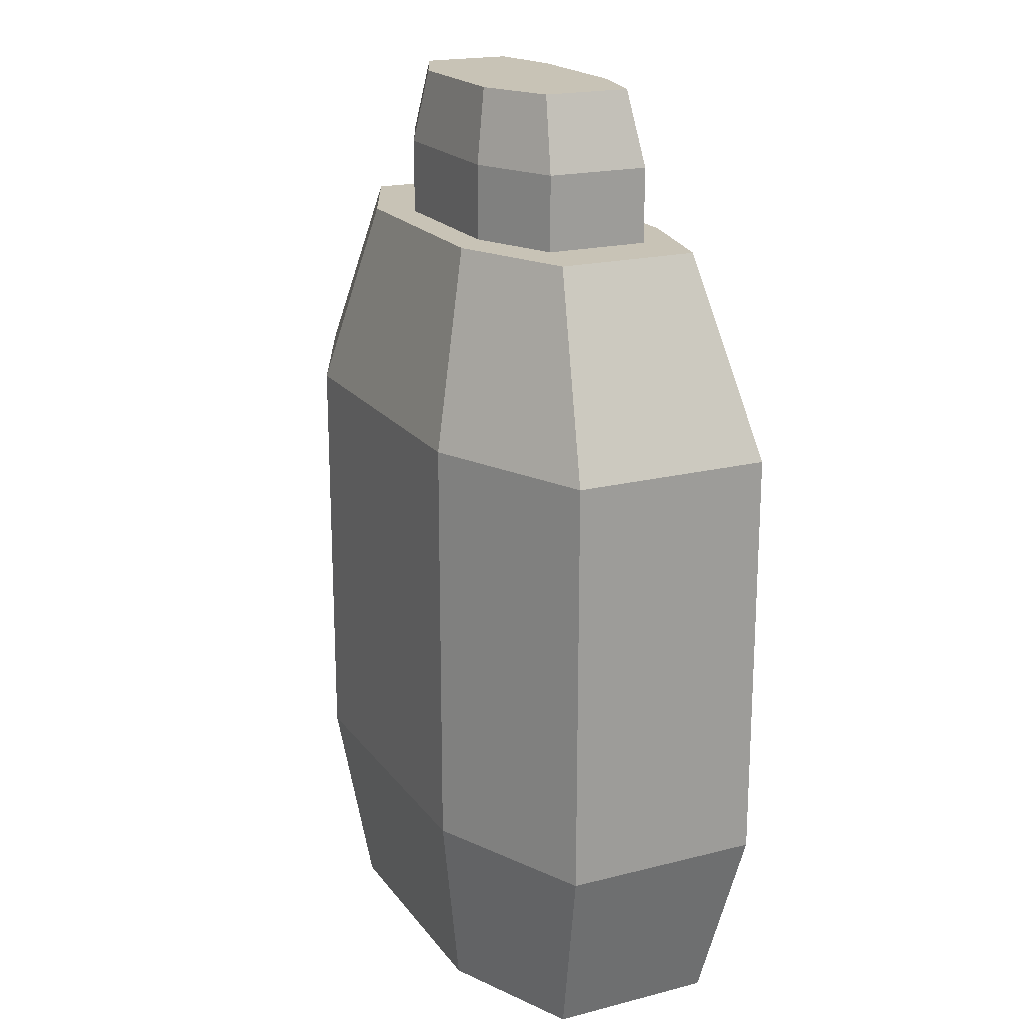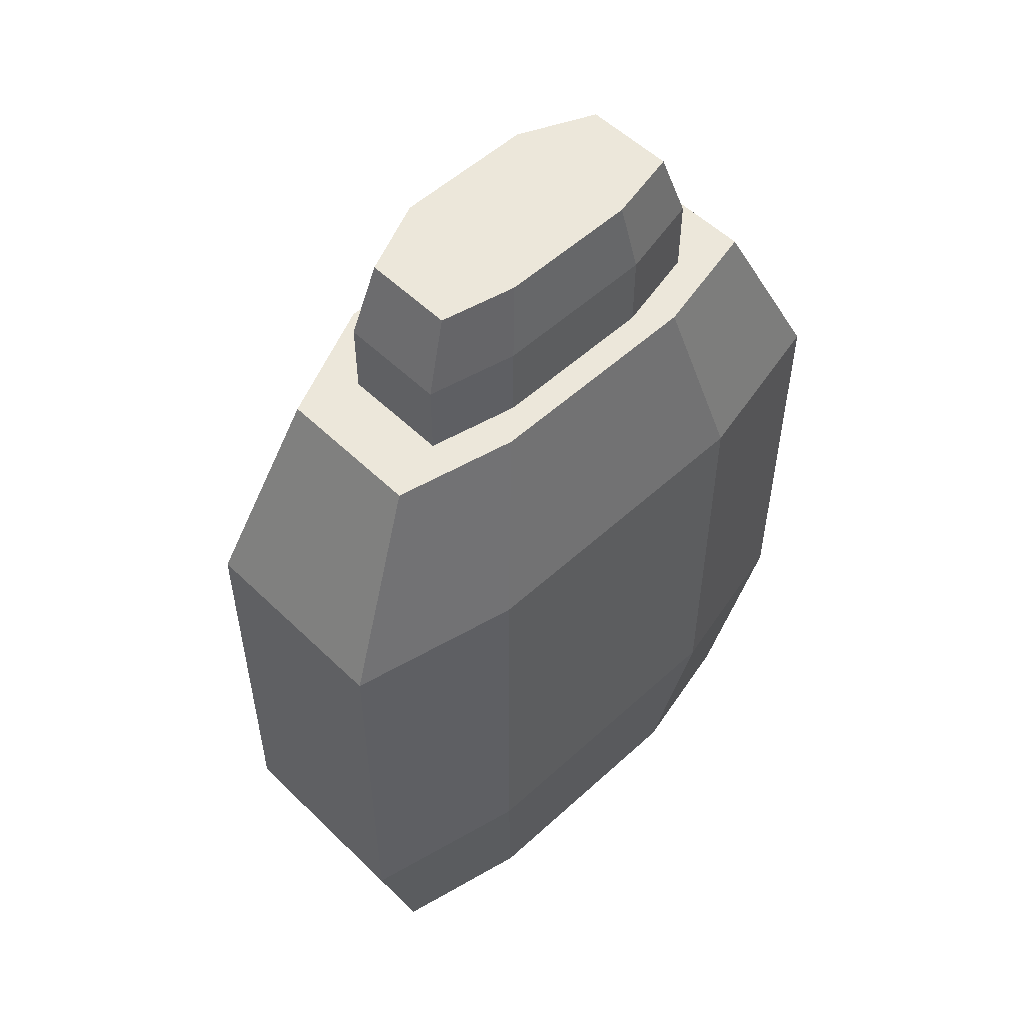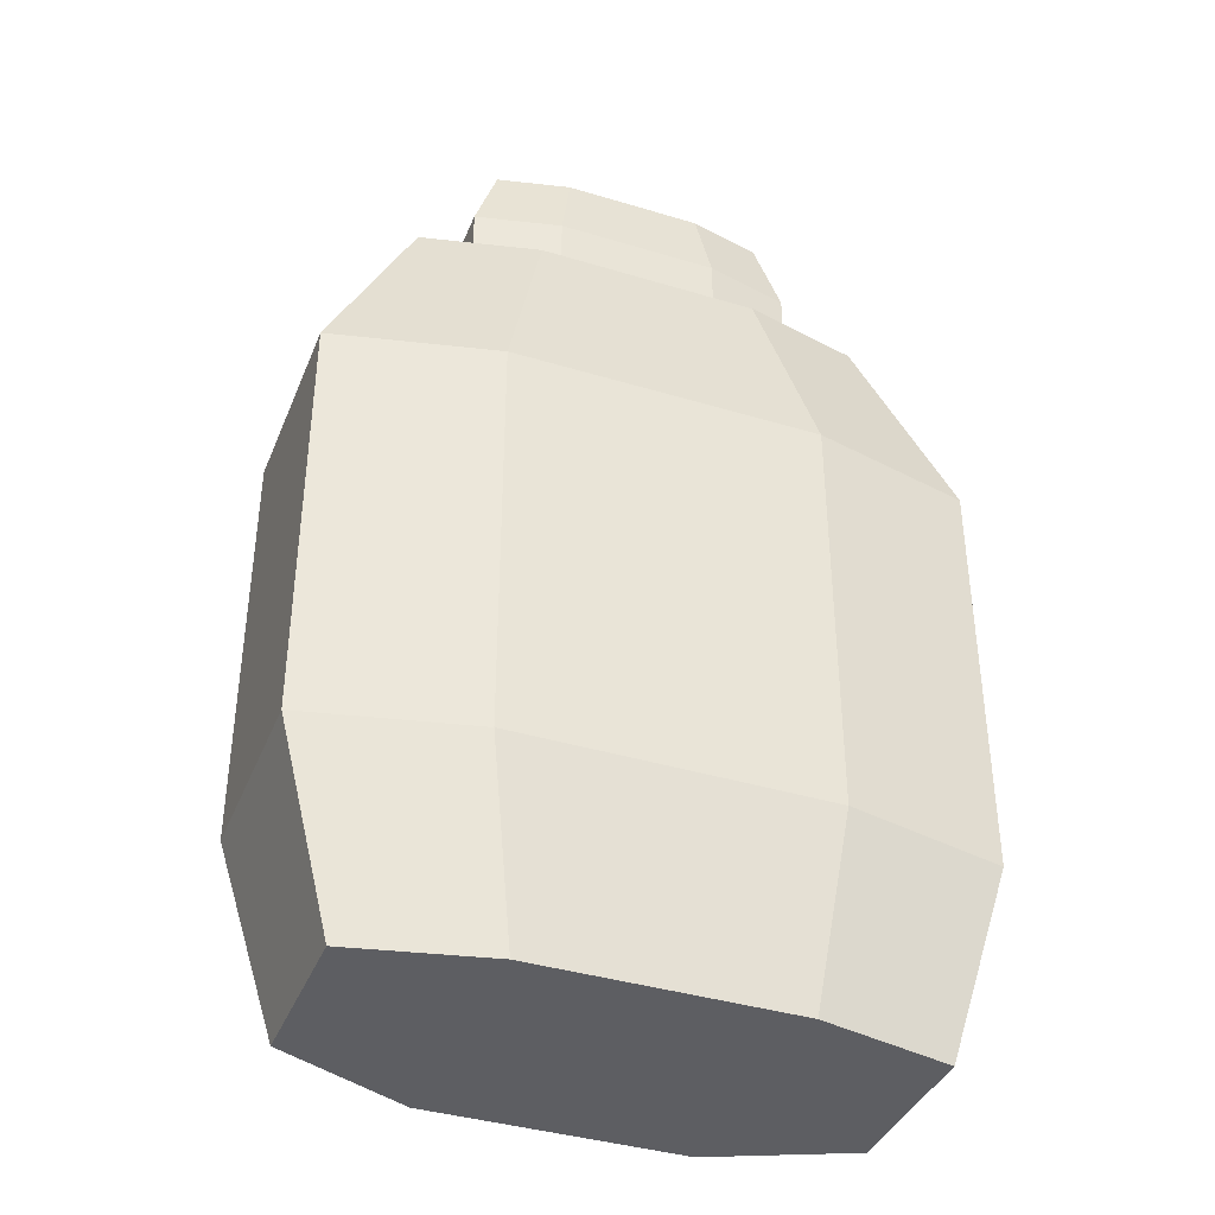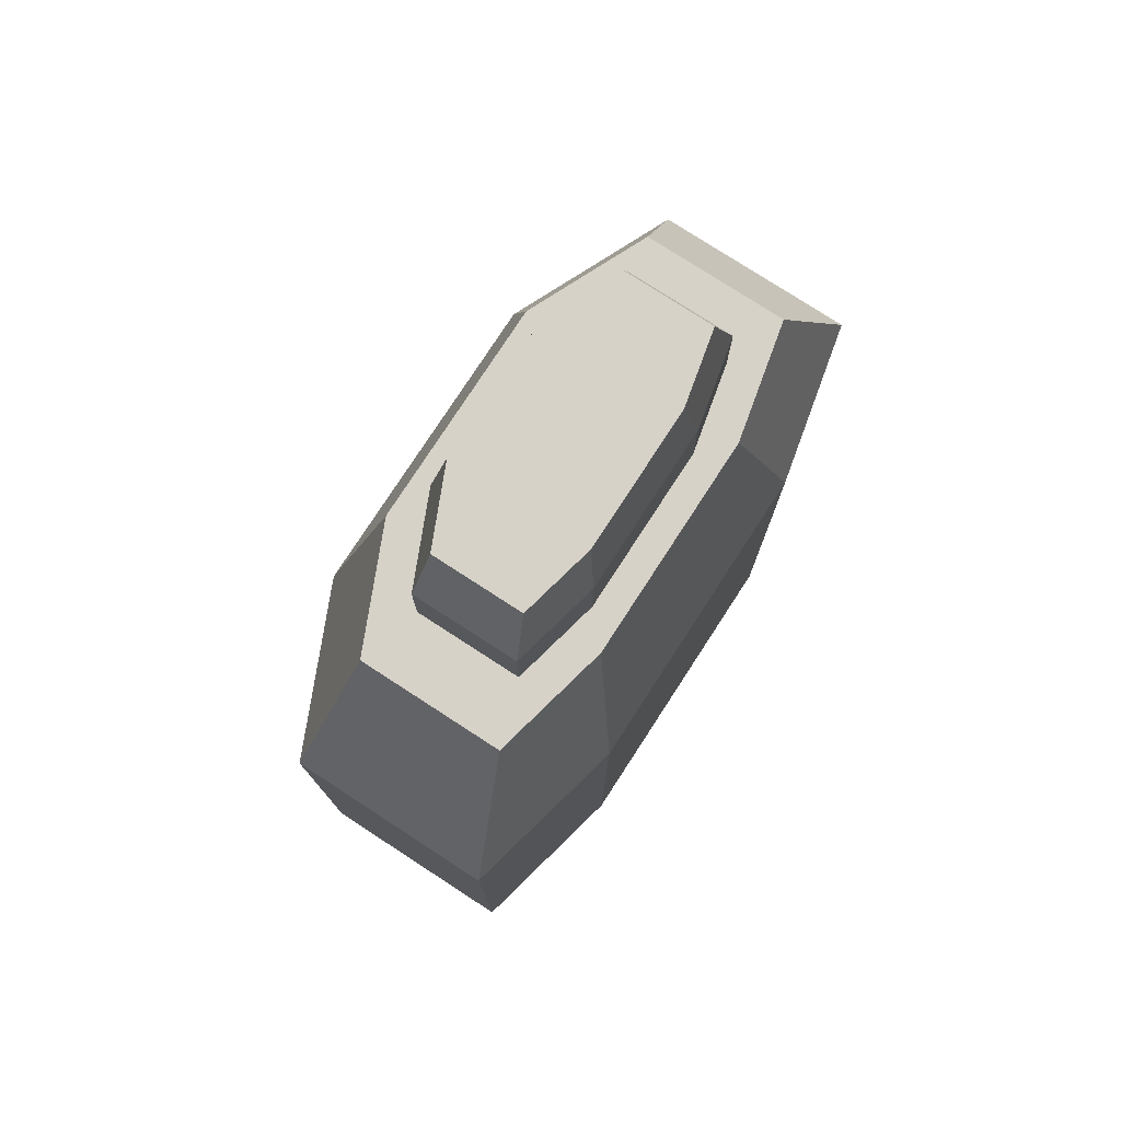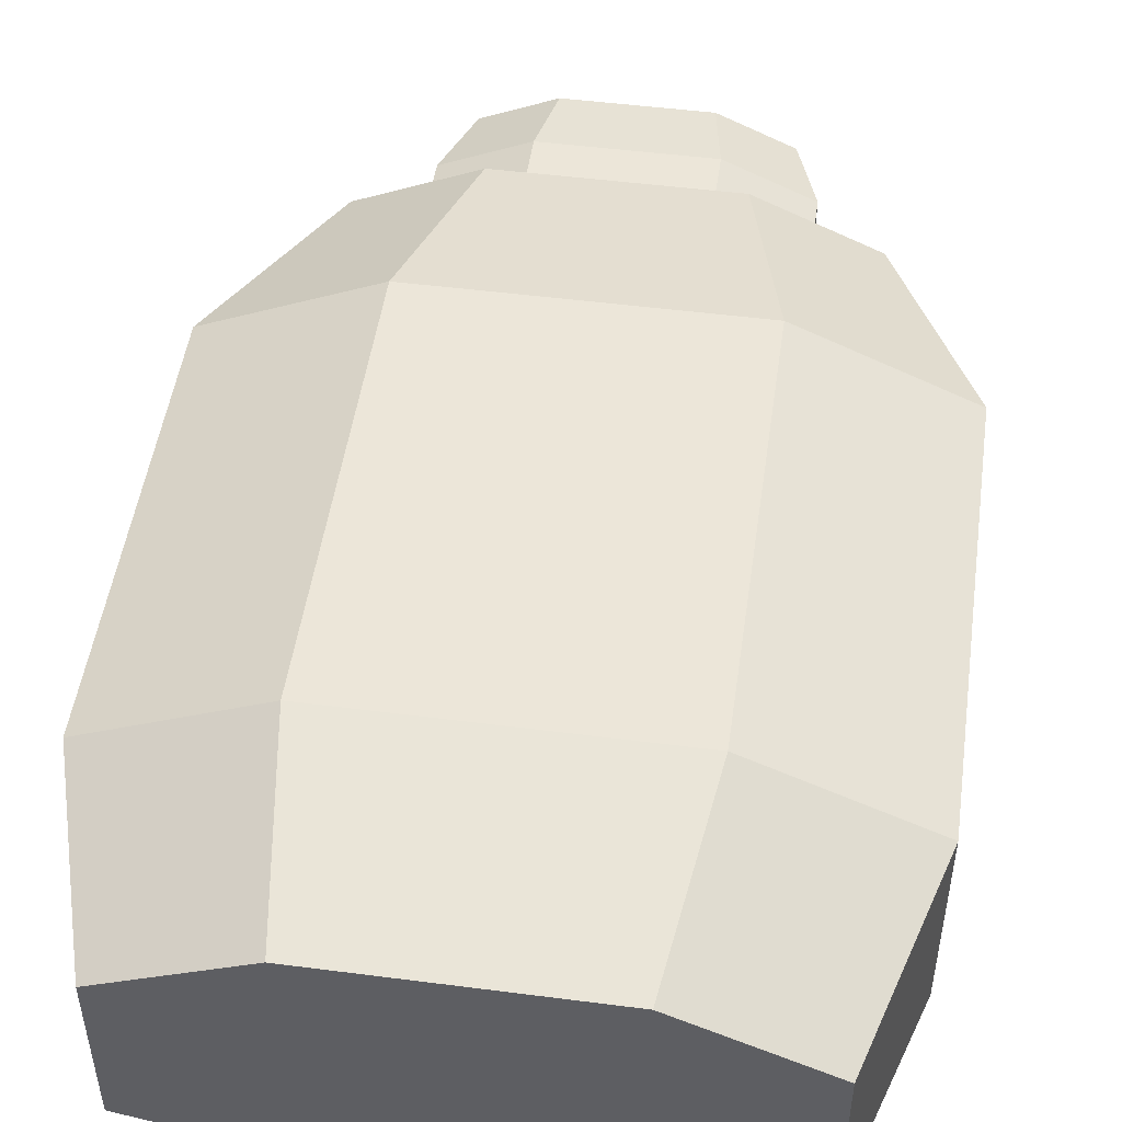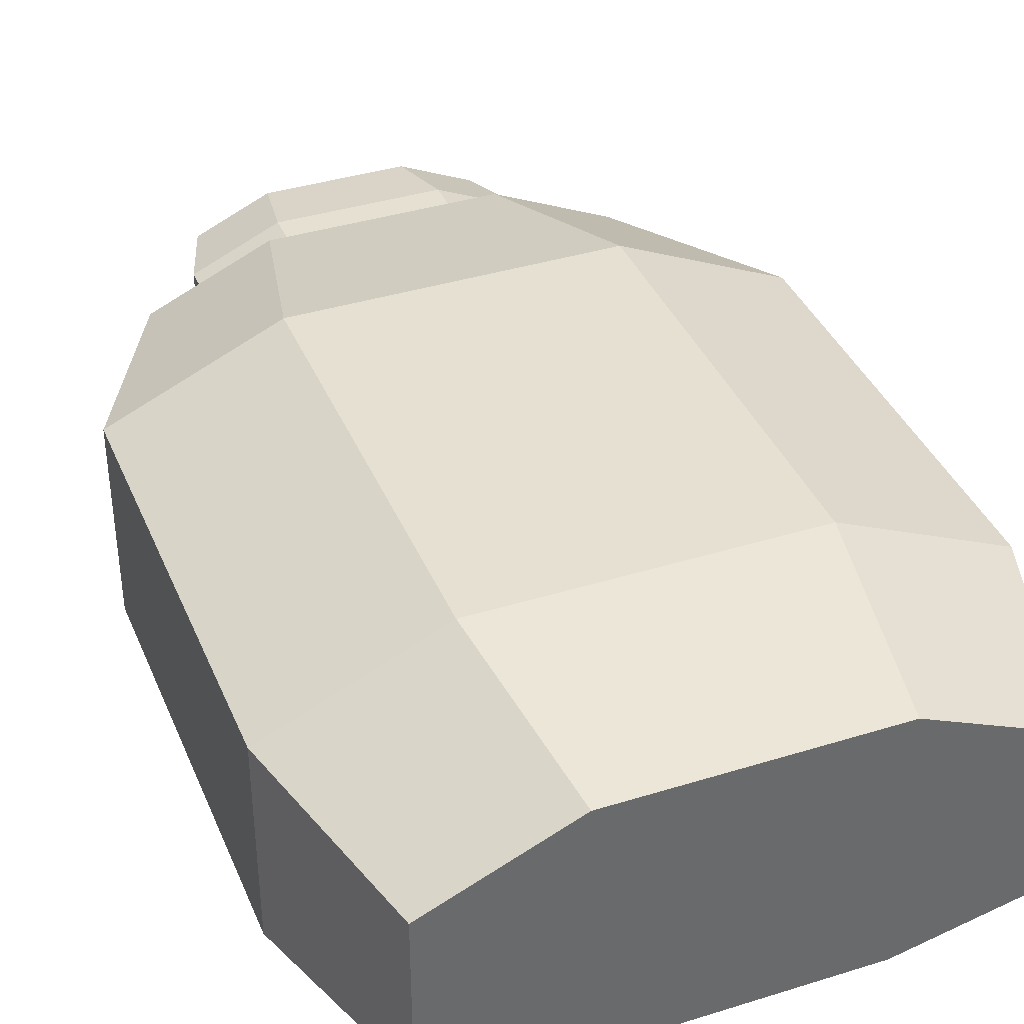
<metadata>
{"format":"obj","ext":"obj","renderer":"f3d","projection":"perspective","resolution":1024,"background":"white","views":[{"elev":19.4,"azim":-115.5,"up":"+Z"},{"elev":53.8,"azim":-44.2,"up":"+Z"},{"elev":-38.9,"azim":-20.8,"up":"+Z"},{"elev":77.3,"azim":-57.0,"up":"+Z"},{"elev":49.5,"azim":-171.9,"up":"+Y"},{"elev":38.5,"azim":158.6,"up":"+Y"}]}
</metadata>
<code>
o Cube.001
v -0.2464 1.342 -0.6148
v -0.2464 1.834 -0.6148
v -0.2464 1.342 -1.28
v -0.2464 1.834 -1.28
v 0.2464 1.342 -0.6148
v 0.2464 1.834 -0.6148
v 0.2464 1.342 -1.28
v 0.2464 1.834 -1.28
v -0.5069 1.401 -1.28
v -0.5069 1.401 -0.6148
v -0.5069 1.718 -0.6148
v -0.5069 1.718 -1.28
v 0.5069 1.718 -1.28
v 0.5069 1.401 -1.28
v 0.5069 1.401 -0.6148
v 0.5069 1.718 -0.6148
v -0.203 1.788 -1.586
v -0.203 1.383 -1.586
v 0.203 1.383 -1.586
v 0.203 1.788 -1.586
v -0.4176 1.692 -1.586
v -0.4176 1.431 -1.586
v 0.4176 1.692 -1.586
v 0.4176 1.431 -1.586
v -0.1759 1.408 -0.3101
v -0.1759 1.759 -0.3101
v 0.1759 1.759 -0.3101
v 0.1759 1.408 -0.3101
v -0.3619 1.45 -0.3101
v -0.3619 1.676 -0.3101
v 0.3619 1.676 -0.3101
v 0.3619 1.45 -0.3101
v -0.1285 1.453 -0.3101
v -0.1285 1.709 -0.3101
v 0.1285 1.709 -0.3101
v 0.1285 1.453 -0.3101
v -0.2645 1.484 -0.3101
v -0.2645 1.649 -0.3101
v 0.2645 1.649 -0.3101
v 0.2645 1.484 -0.3101
v -0.1285 1.453 -0.191
v -0.1285 1.709 -0.191
v 0.1285 1.709 -0.191
v 0.1285 1.453 -0.191
v -0.2645 1.484 -0.191
v -0.2645 1.649 -0.191
v 0.2645 1.649 -0.191
v 0.2645 1.484 -0.191
v -0.1095 1.471 -0.07372
v -0.1095 1.689 -0.07372
v 0.1095 1.689 -0.07372
v 0.1095 1.471 -0.07372
v -0.2252 1.497 -0.07372
v -0.2252 1.638 -0.07372
v 0.2252 1.638 -0.07372
v 0.2252 1.497 -0.07372
f 10 1 25 29
f 13 14 24 23
f 3 1 10 9
f 6 2 26 27
f 3 7 5 1
f 8 4 2 6
f 10 11 12 9
f 14 13 16 15
f 5 7 14 15
f 4 8 20 17
f 5 15 32 28
f 8 6 16 13
f 8 13 23 20
f 2 4 12 11
f 18 17 20 19
f 17 18 22 21
f 19 20 23 24
f 12 4 17 21
f 3 9 22 18
f 7 3 18 19
f 9 12 21 22
f 14 7 19 24
f 32 31 39 40
f 28 32 40 36
f 26 30 38 34
f 16 6 27 31
f 1 5 28 25
f 15 16 31 32
f 2 11 30 26
f 11 10 29 30
f 33 36 44 41
f 38 37 45 46
f 37 33 41 45
f 27 26 34 35
f 31 27 35 39
f 29 25 33 37
f 30 29 37 38
f 25 28 36 33
f 46 45 53 54
f 45 41 49 53
f 47 43 51 55
f 34 38 46 42
f 36 40 48 44
f 40 39 47 48
f 35 34 42 43
f 39 35 43 47
f 51 52 56 55
f 52 51 50 49
f 49 50 54 53
f 41 44 52 49
f 42 46 54 50
f 44 48 56 52
f 48 47 55 56
f 43 42 50 51

</code>
